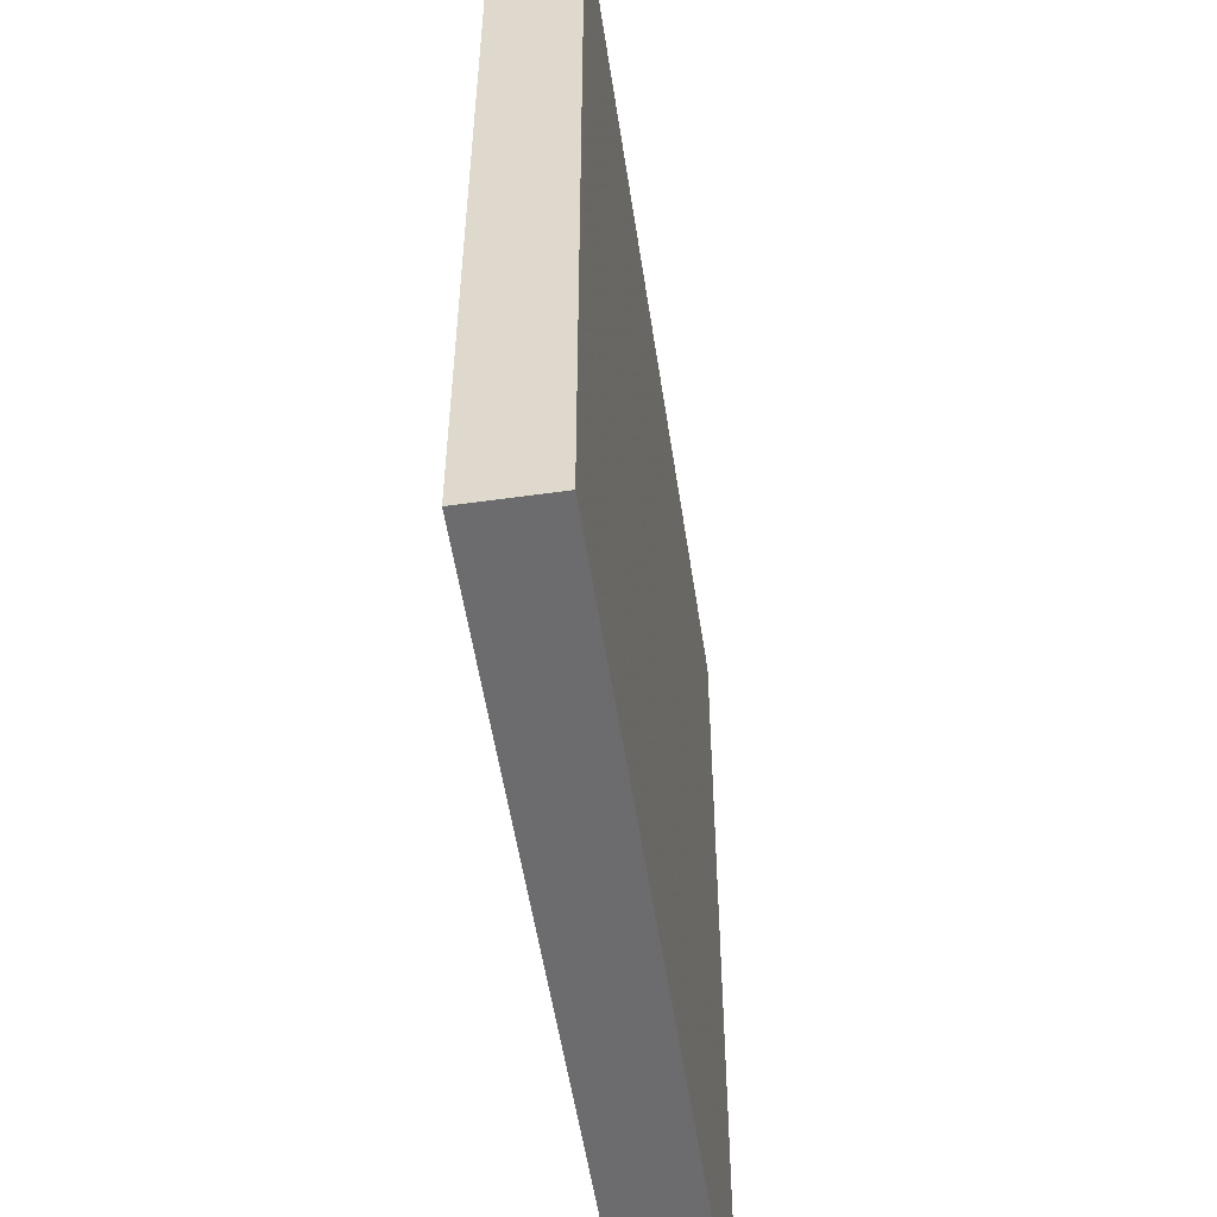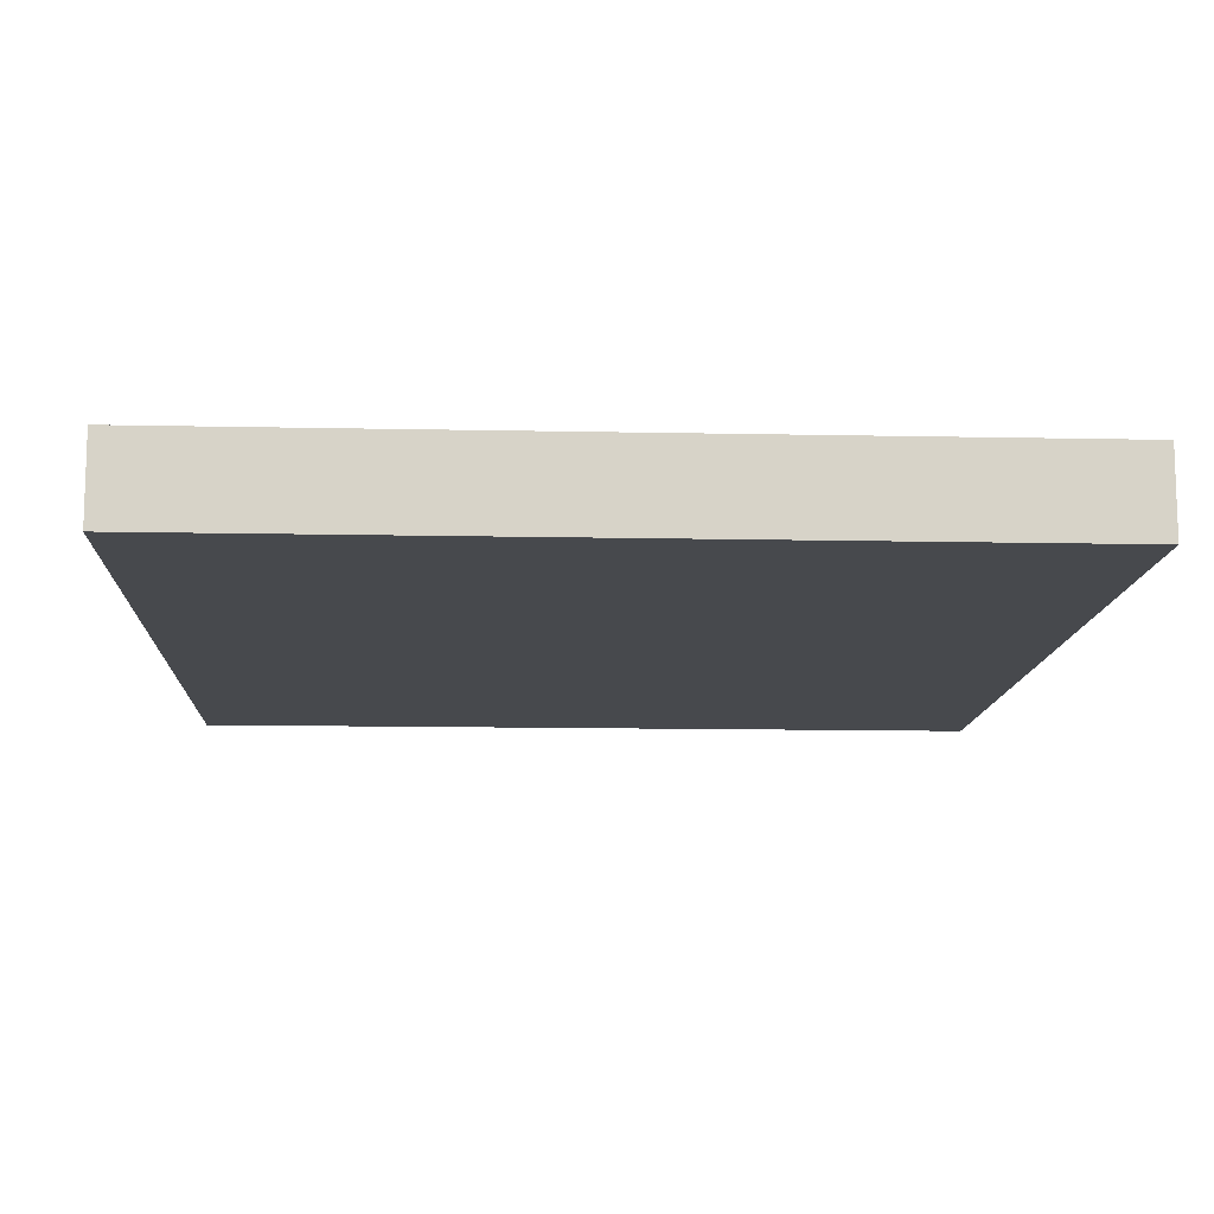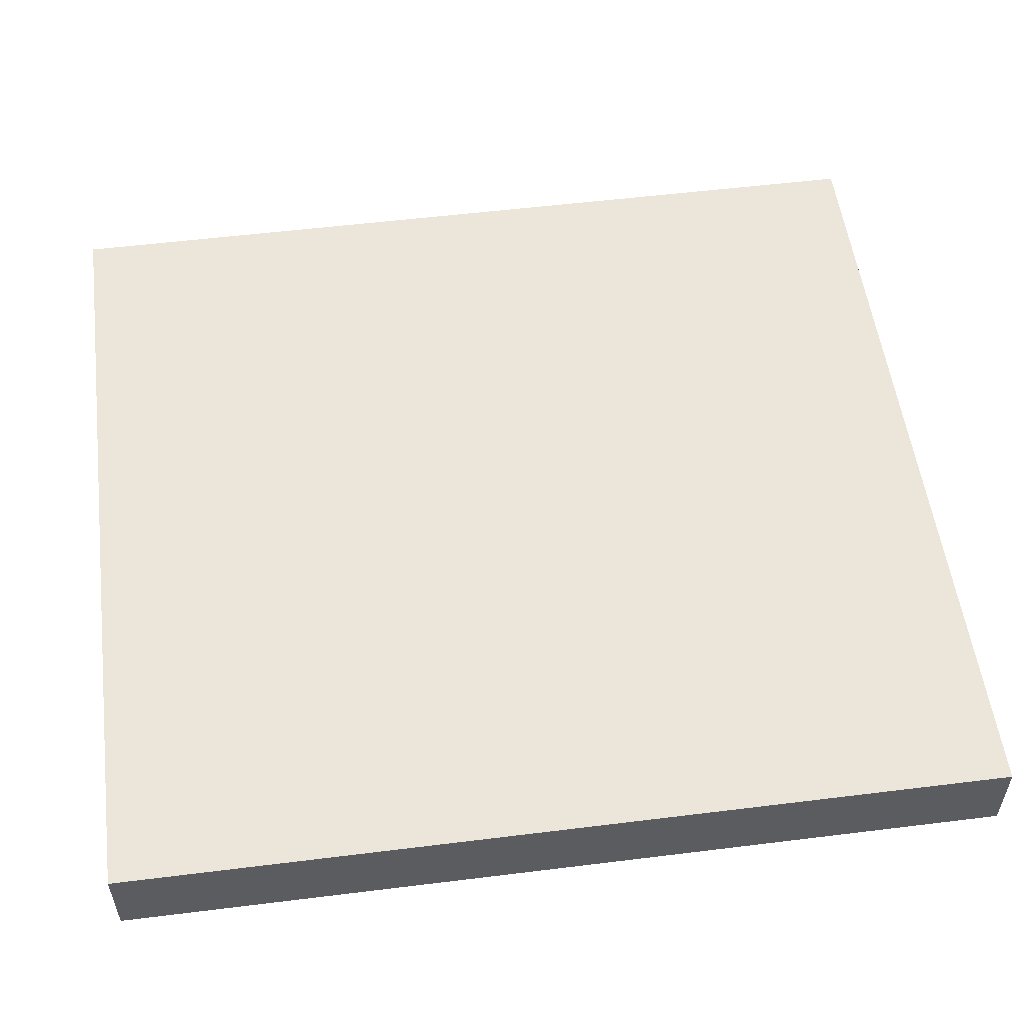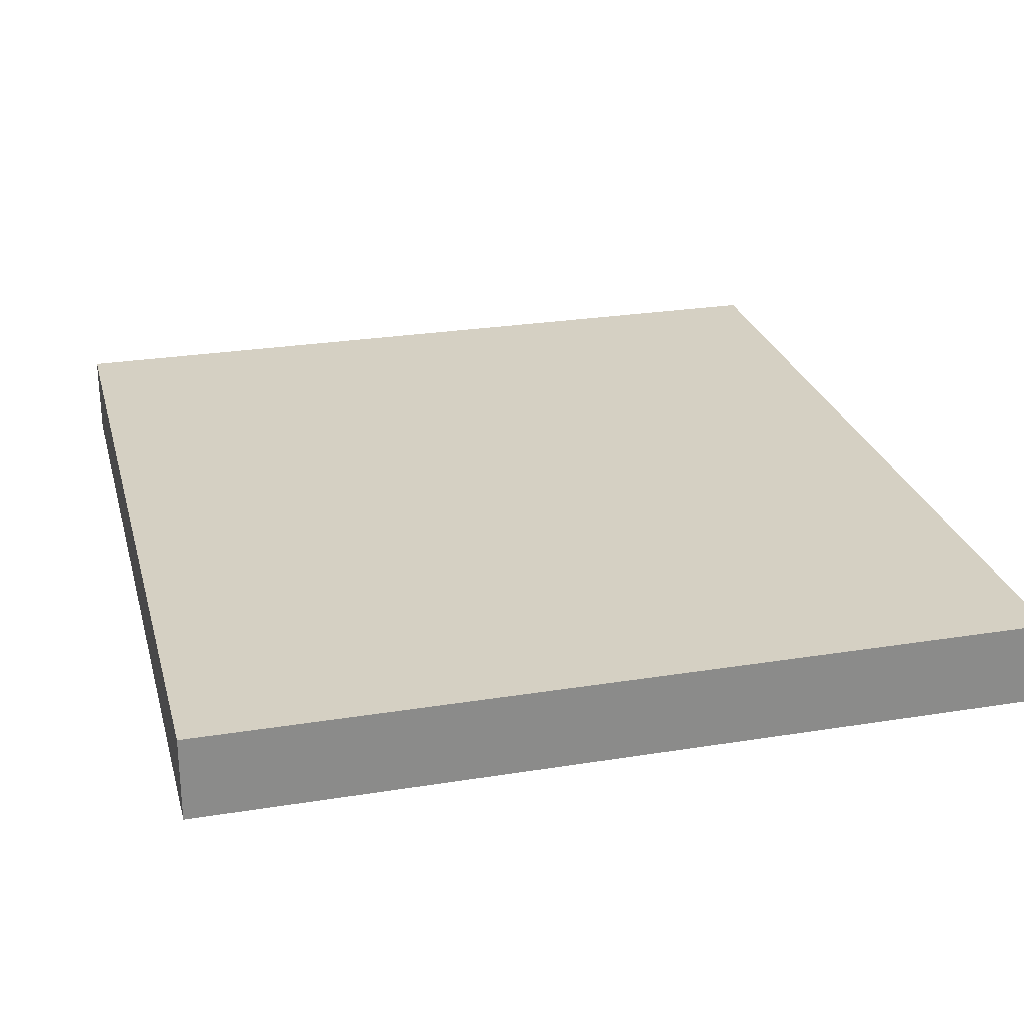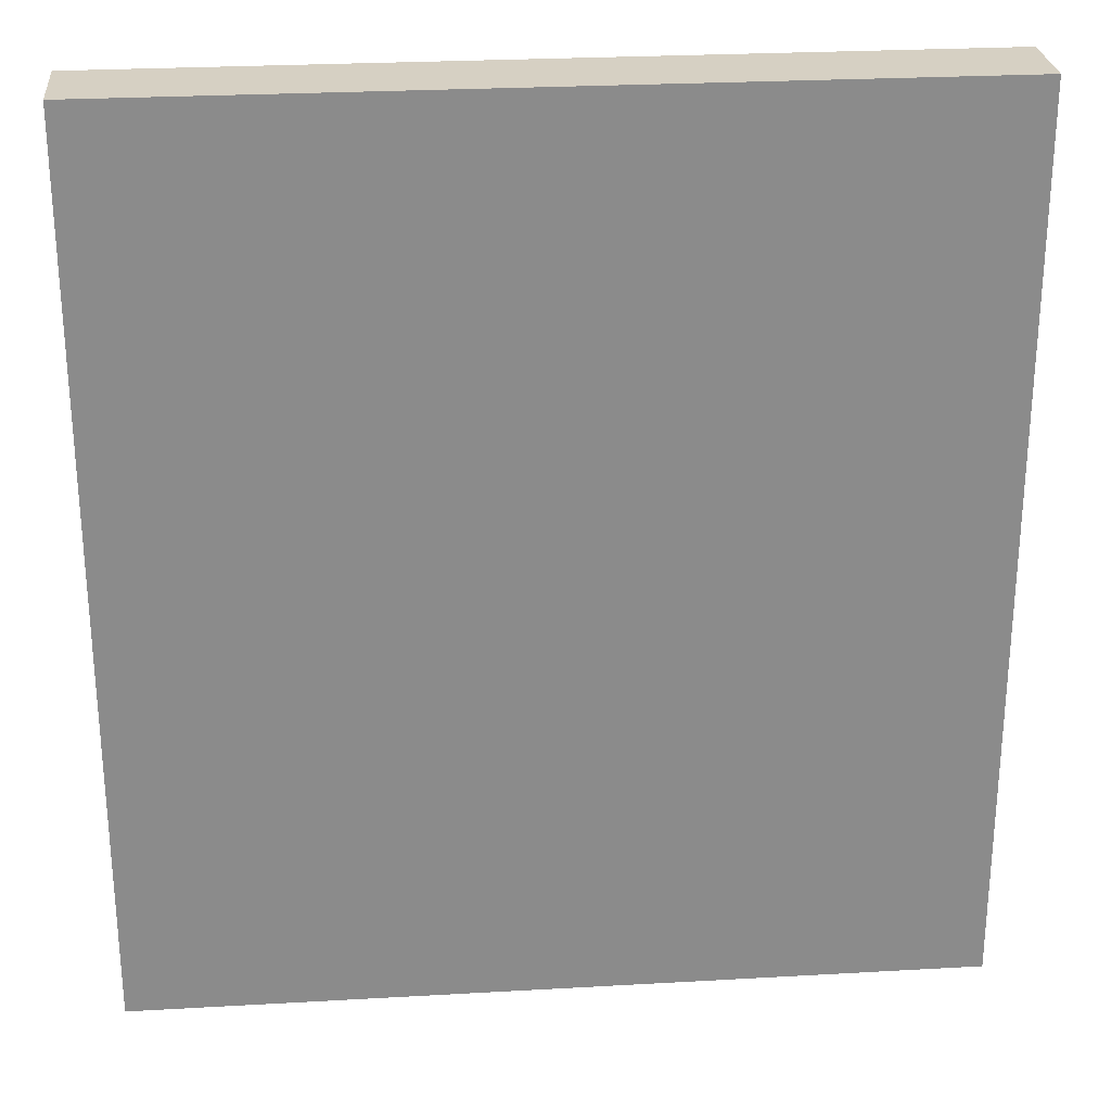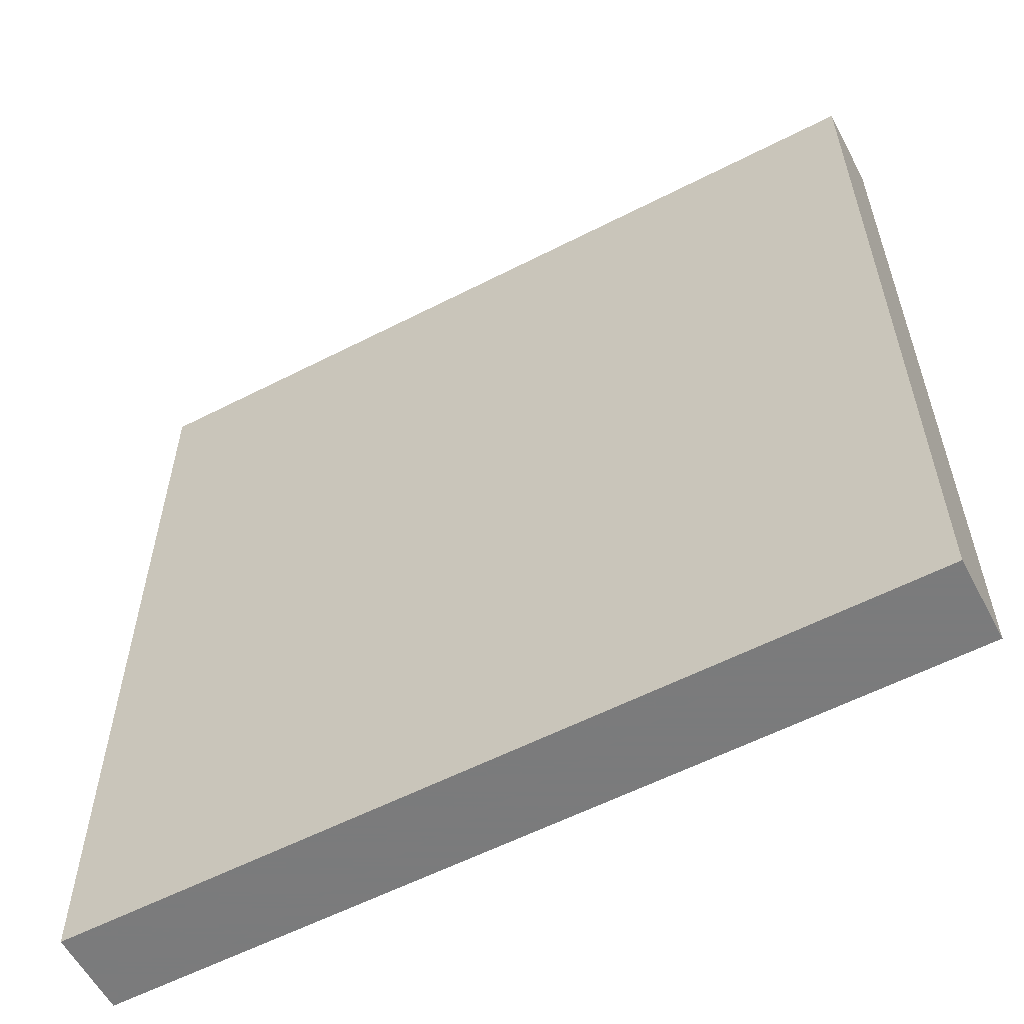
<metadata>
{"format":"obj","ext":"obj","renderer":"f3d","projection":"perspective","resolution":1024,"background":"white","views":[{"elev":-53.8,"azim":-81.5,"up":"+Z"},{"elev":-12.0,"azim":177.1,"up":"+Y"},{"elev":54.3,"azim":-97.5,"up":"+Y"},{"elev":26.2,"azim":-14.3,"up":"+Y"},{"elev":26.5,"azim":174.9,"up":"+Z"},{"elev":-58.4,"azim":27.9,"up":"+Z"}]}
</metadata>
<code>
v 1680 -3148 192
v 1840 -3164 192
v 1680 -3164 192
v 1840 -3148 192
v 1680 -3164 364
v 1840 -3148 364
v 1680 -3148 364
v 1840 -3164 364
f 1 2 3
f 1 4 2
f 5 6 7
f 5 8 6
f 6 2 4
f 6 8 2
f 5 1 3
f 5 7 1
f 7 4 1
f 7 6 4
f 8 3 2
f 8 5 3

</code>
